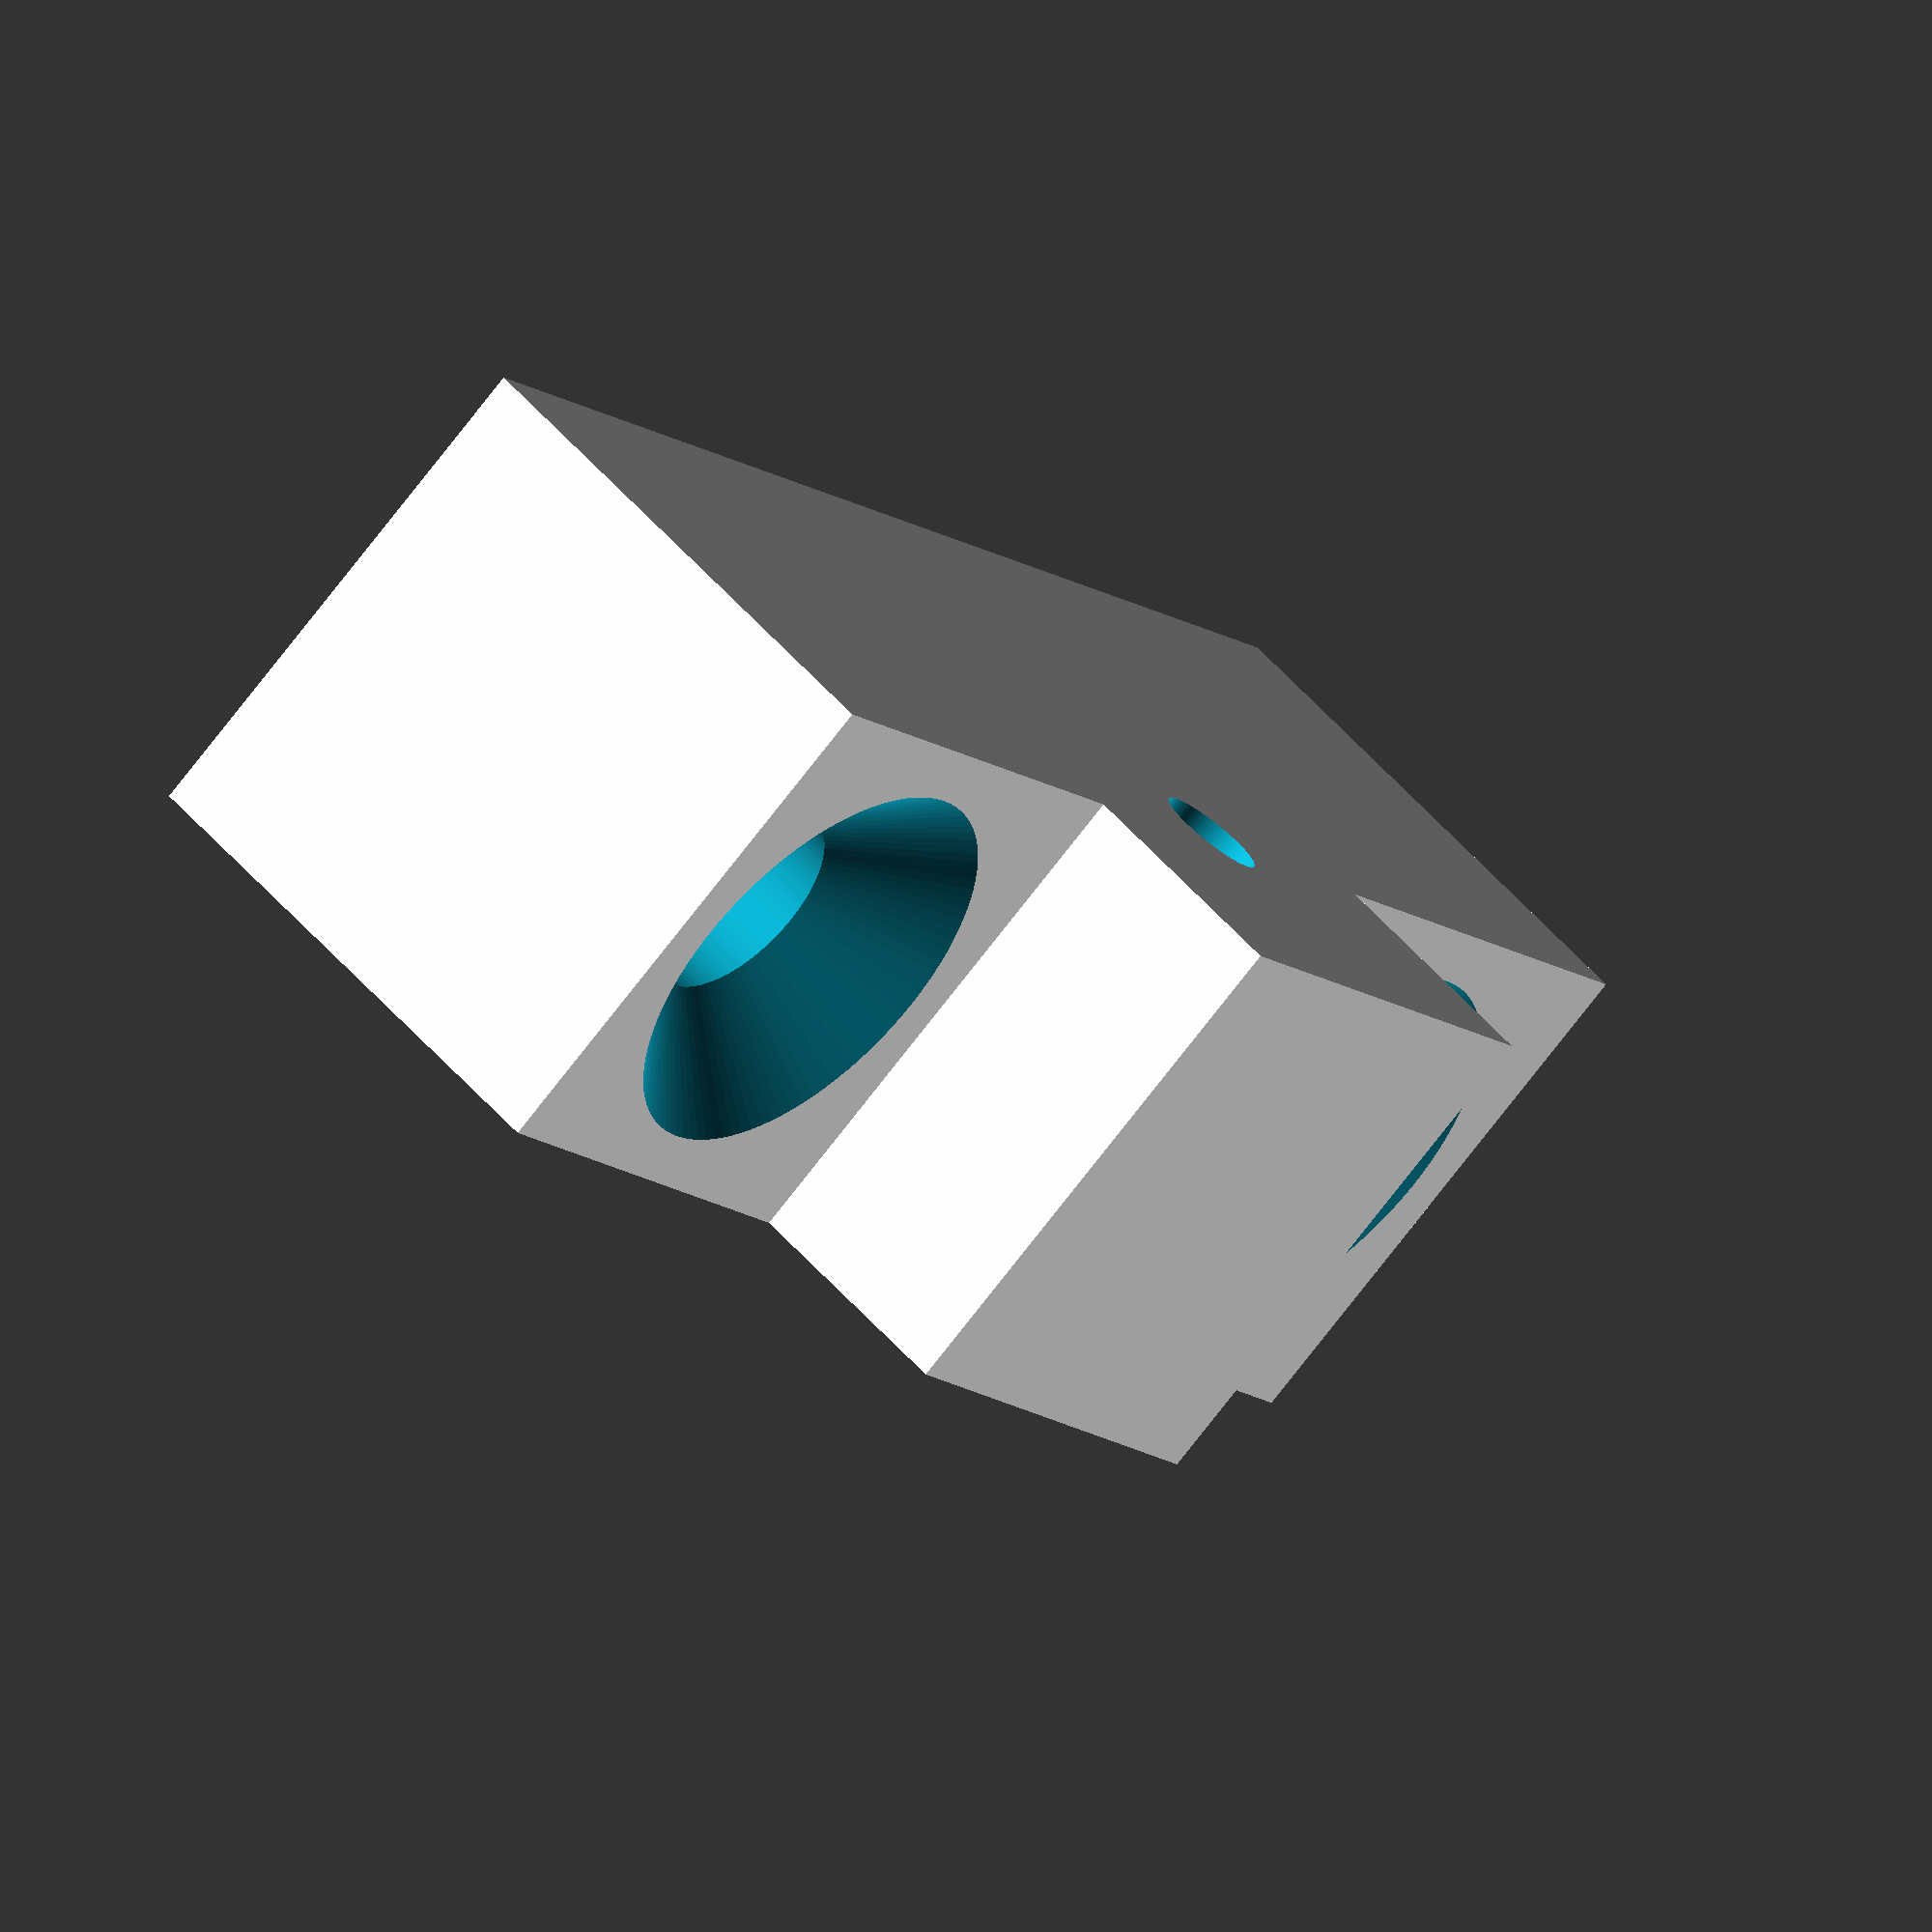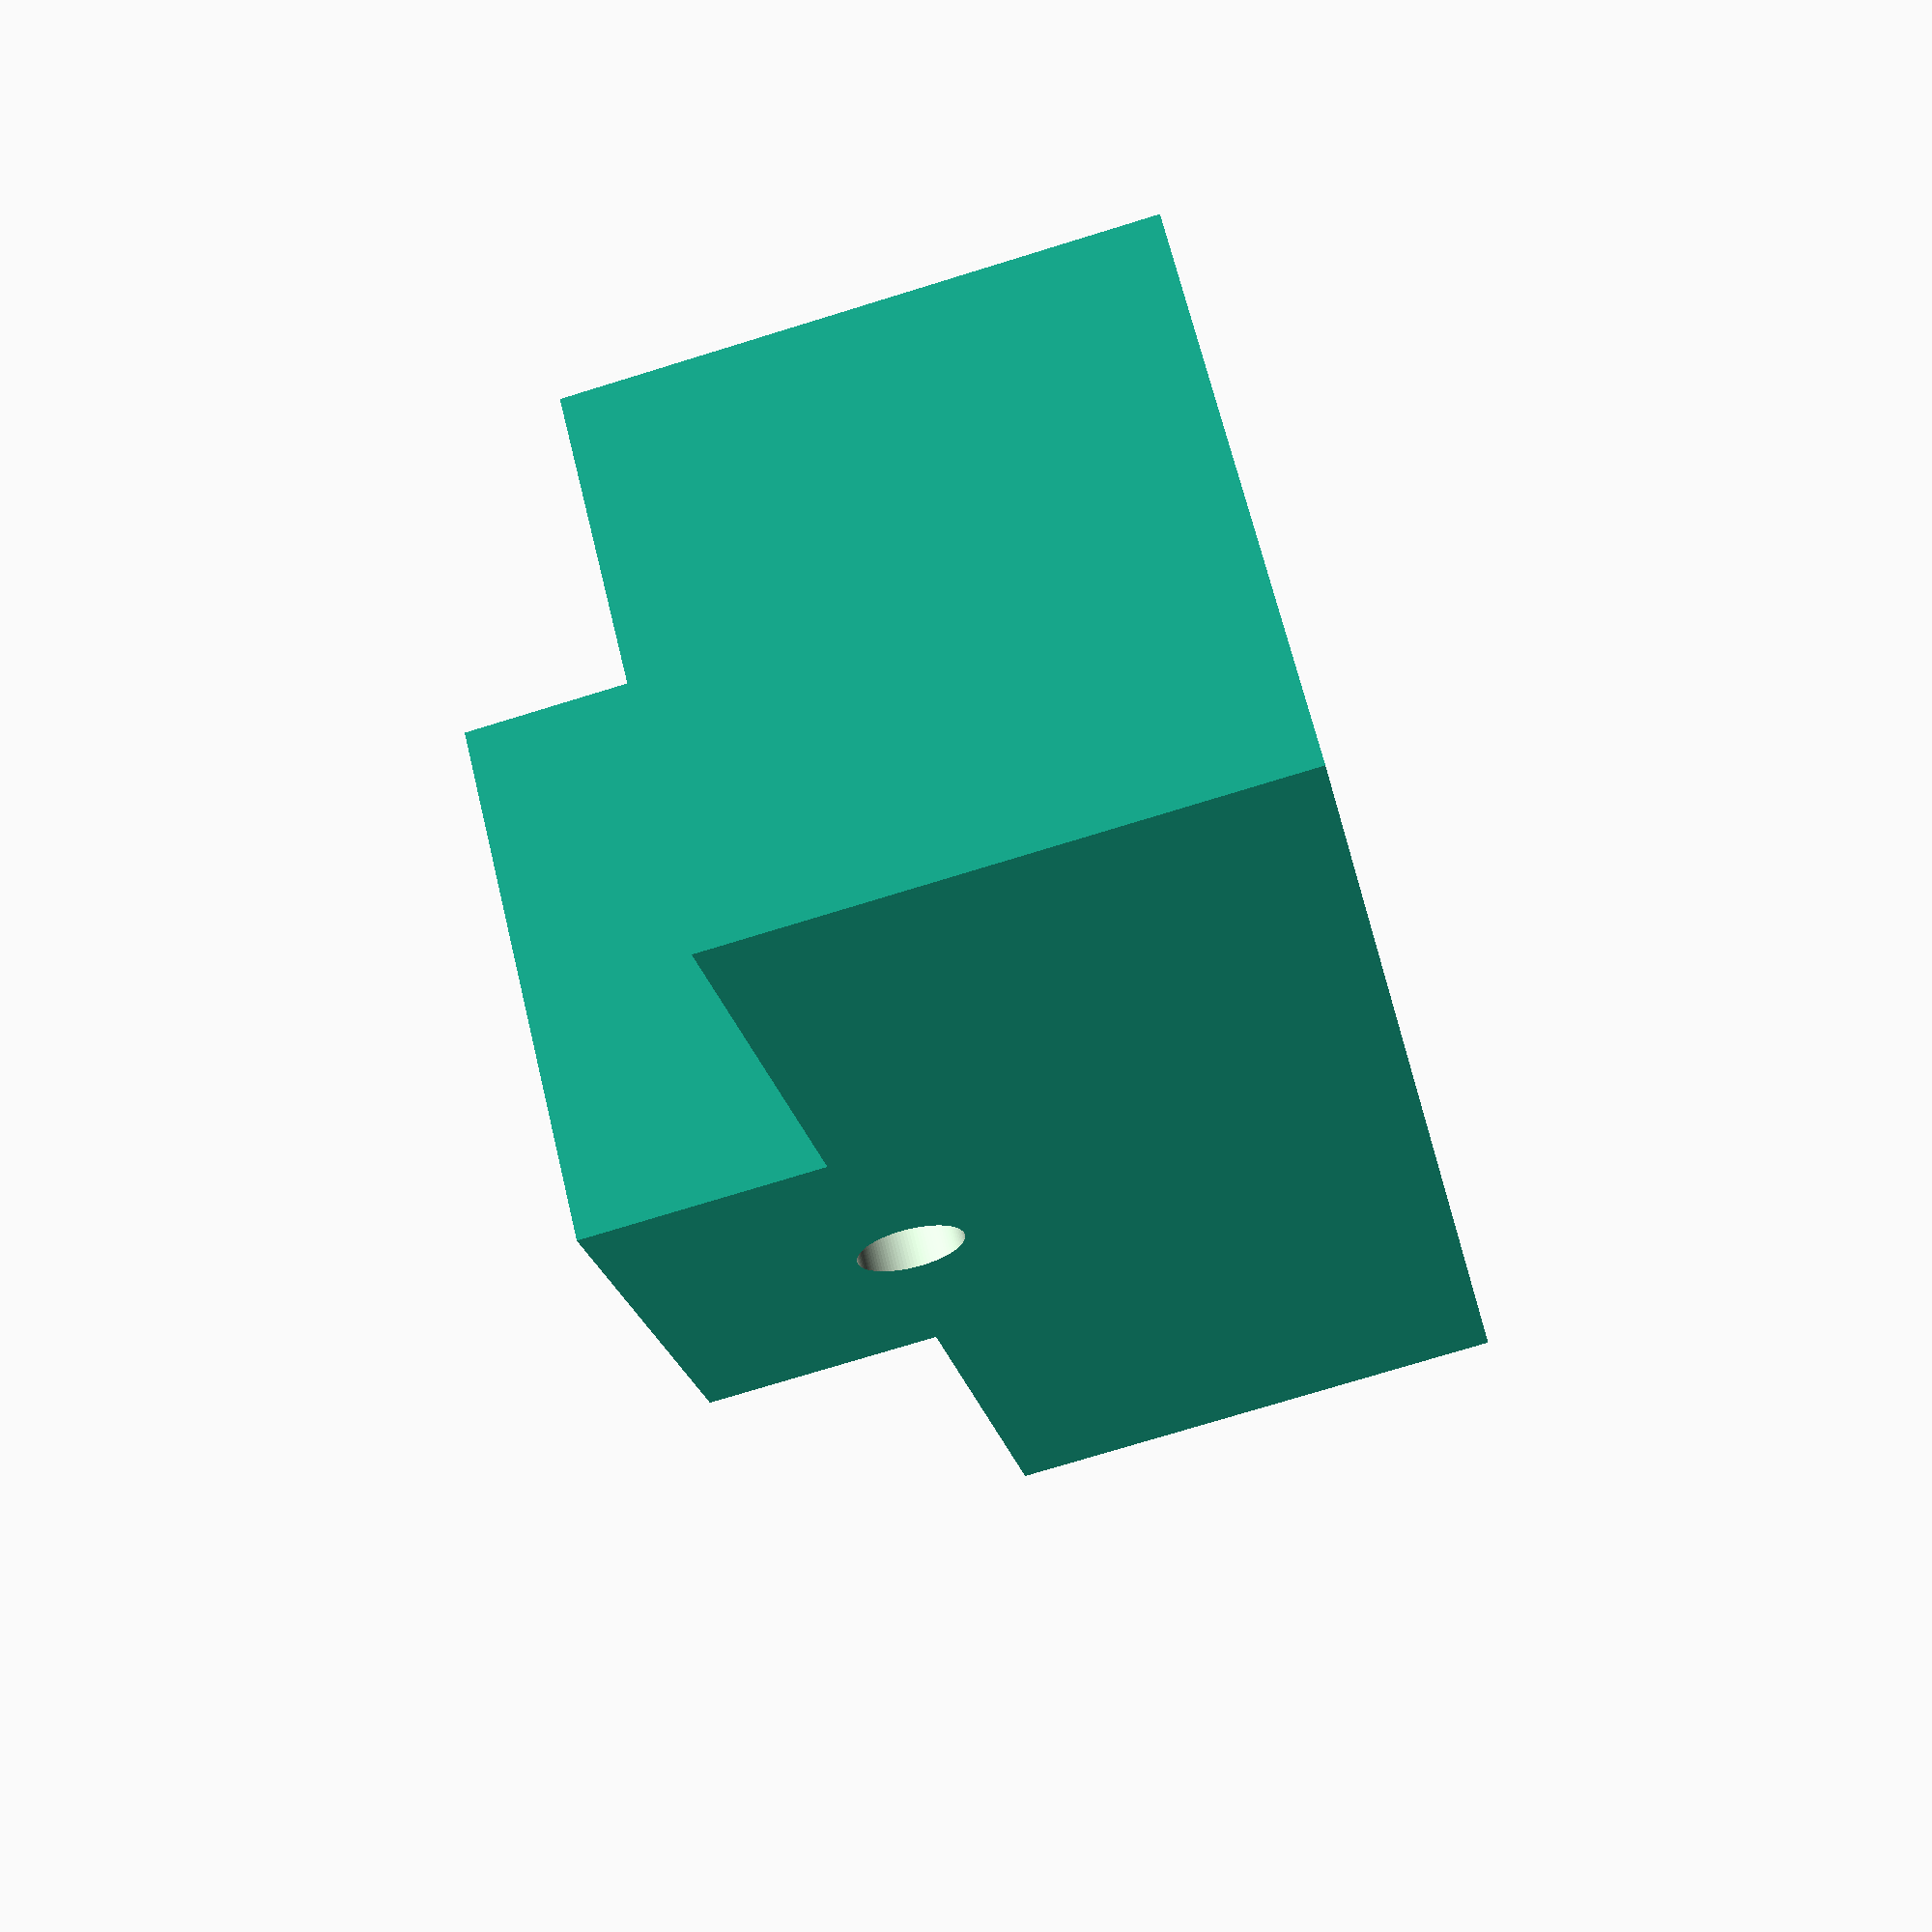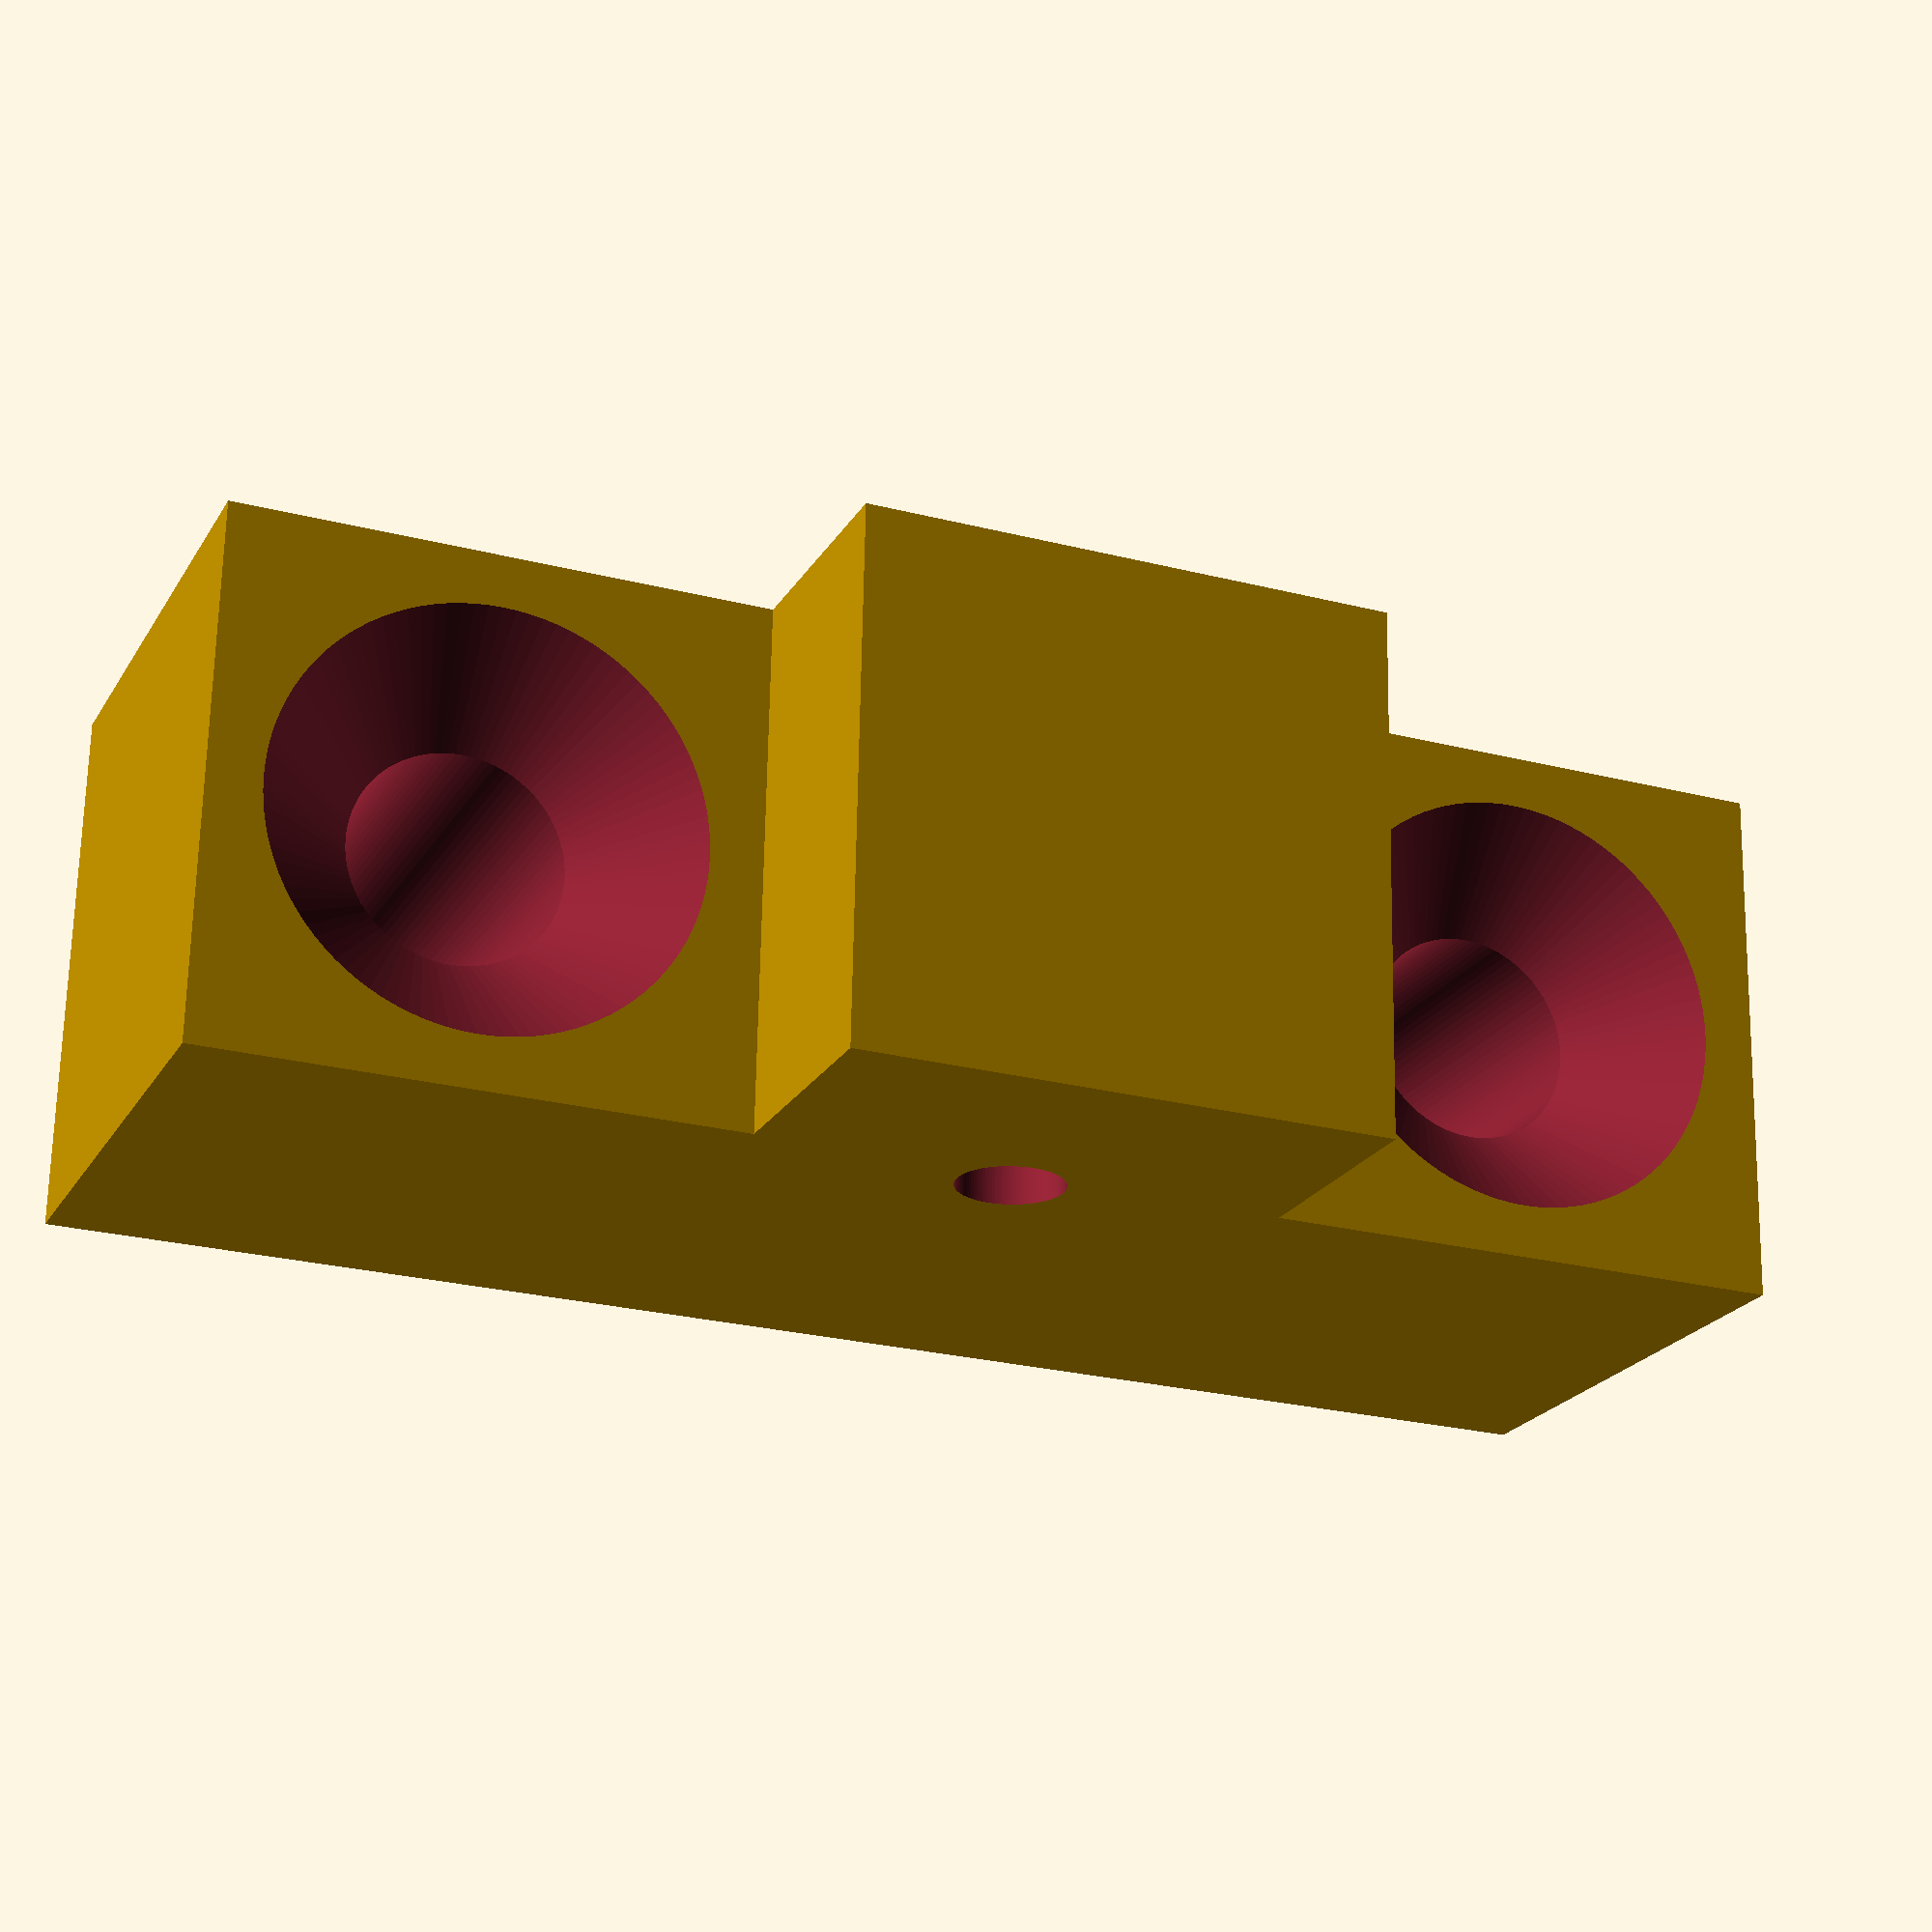
<openscad>
difference()
{
	union()
	{
		cube([30,10,10]);
		translate([10,0,9.5])
			cube([10,10,5]);
	}
	
	translate([5,5,-0.5])
		cylinder(h=11,r=2, $fn=100);
	translate([5,5,8])
		cylinder(h=2.1,r1=2,r2=4.1, center=false, $fn=100);
	translate([25,5,-0.5])
		cylinder(h=11,r=2, $fn=100);
	translate([25,5,8])
		cylinder(h=2.1,r1=2,r2=4.1, center=false, $fn=100);
	translate([15,10.5,9.5])
	{
		rotate([90,0,0]) cylinder(h=11,r=1, $fn=100);
	}
}

</openscad>
<views>
elev=306.4 azim=233.1 roll=320.2 proj=o view=solid
elev=75.0 azim=232.3 roll=107.1 proj=p view=solid
elev=201.8 azim=181.1 roll=202.8 proj=p view=wireframe
</views>
